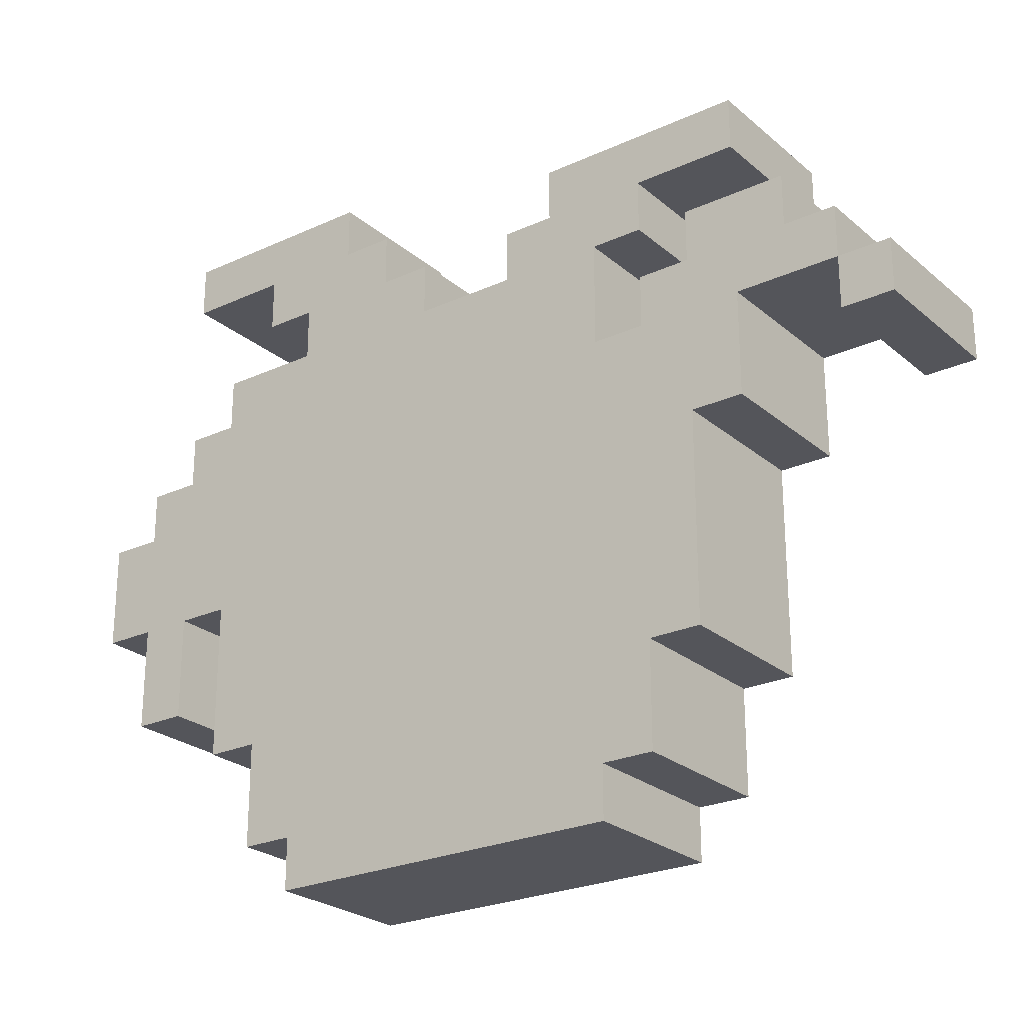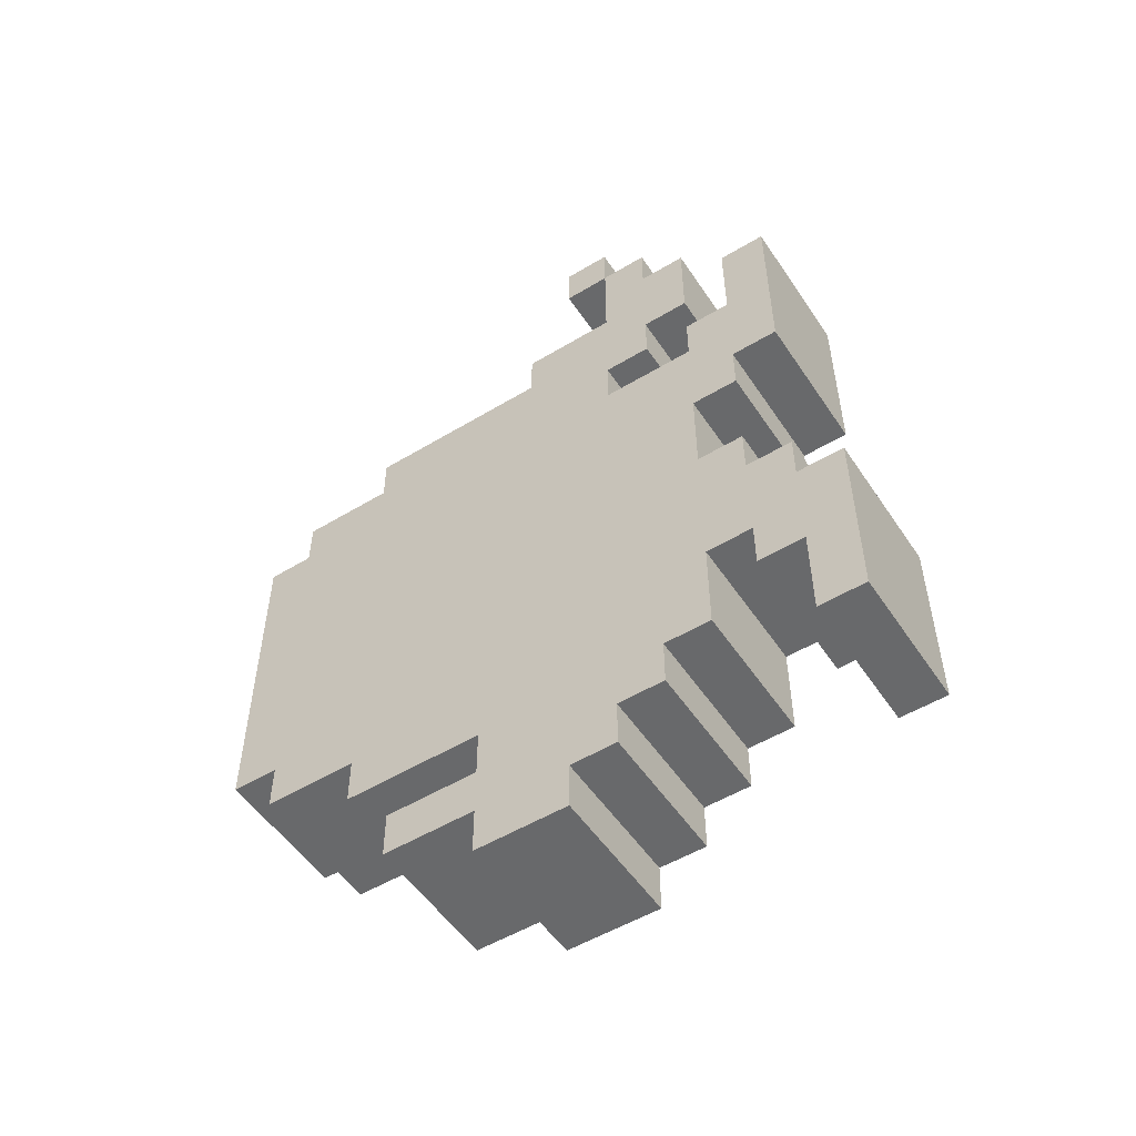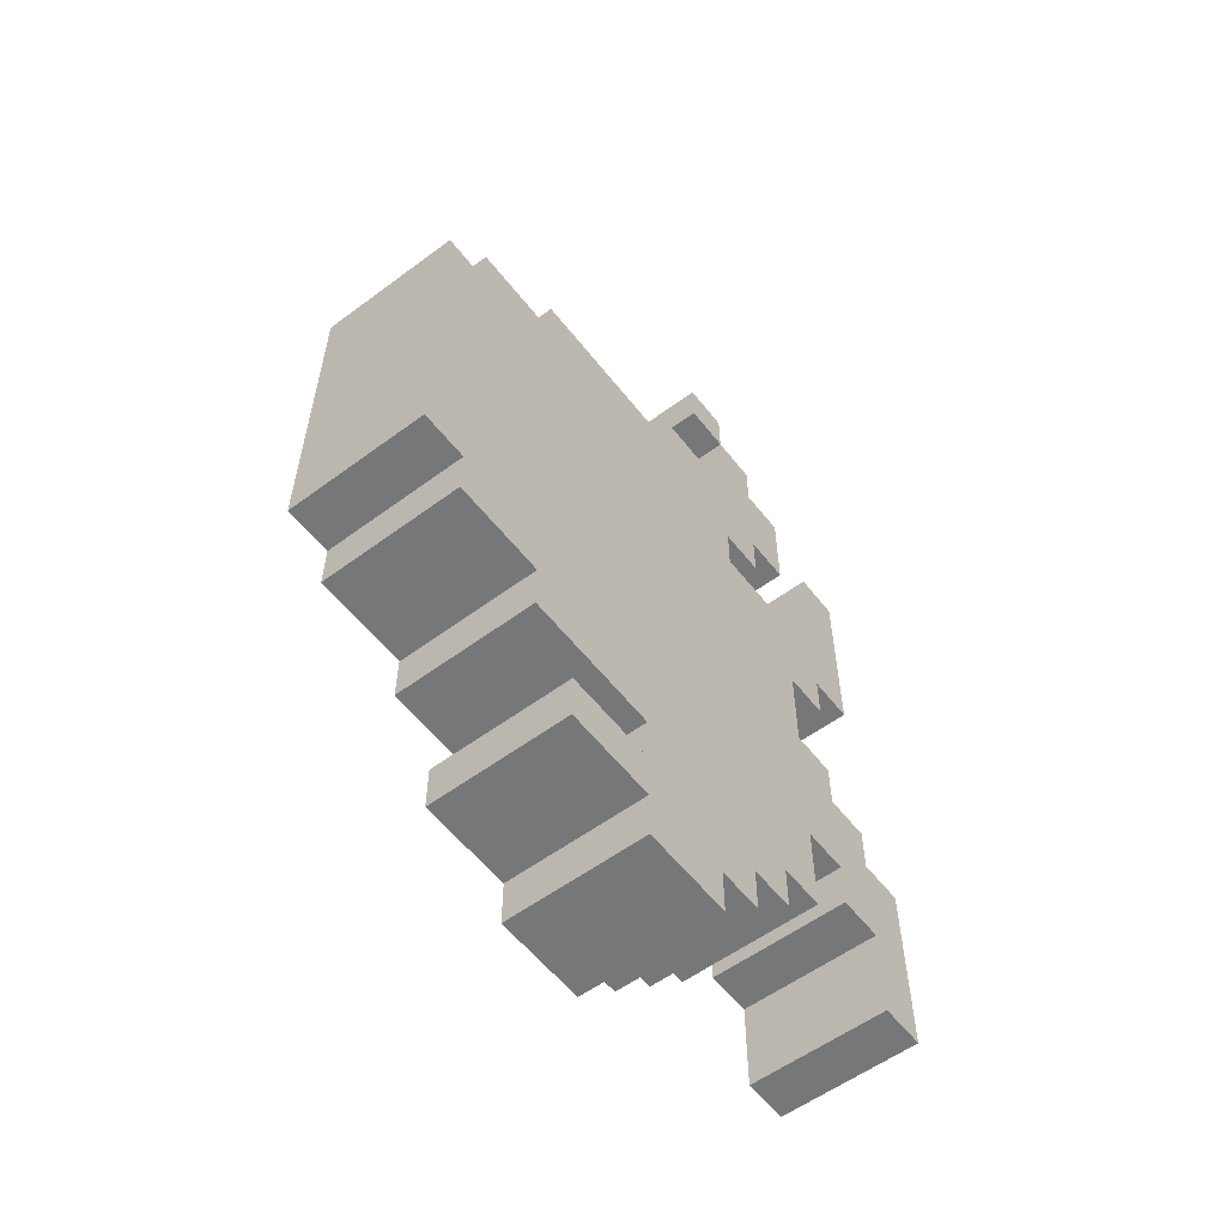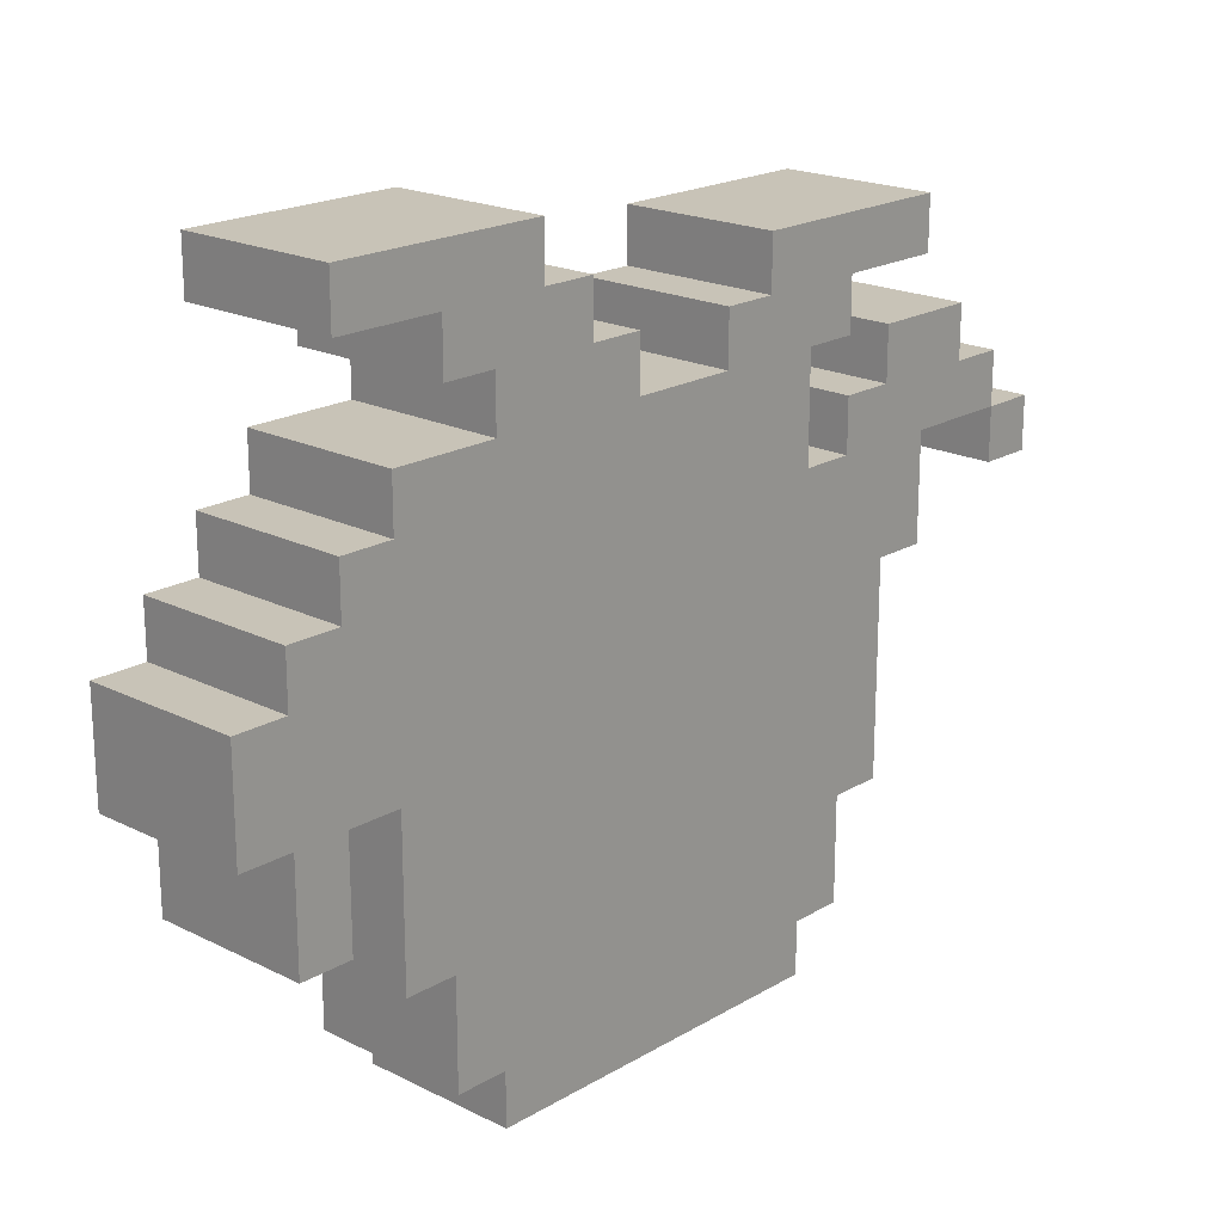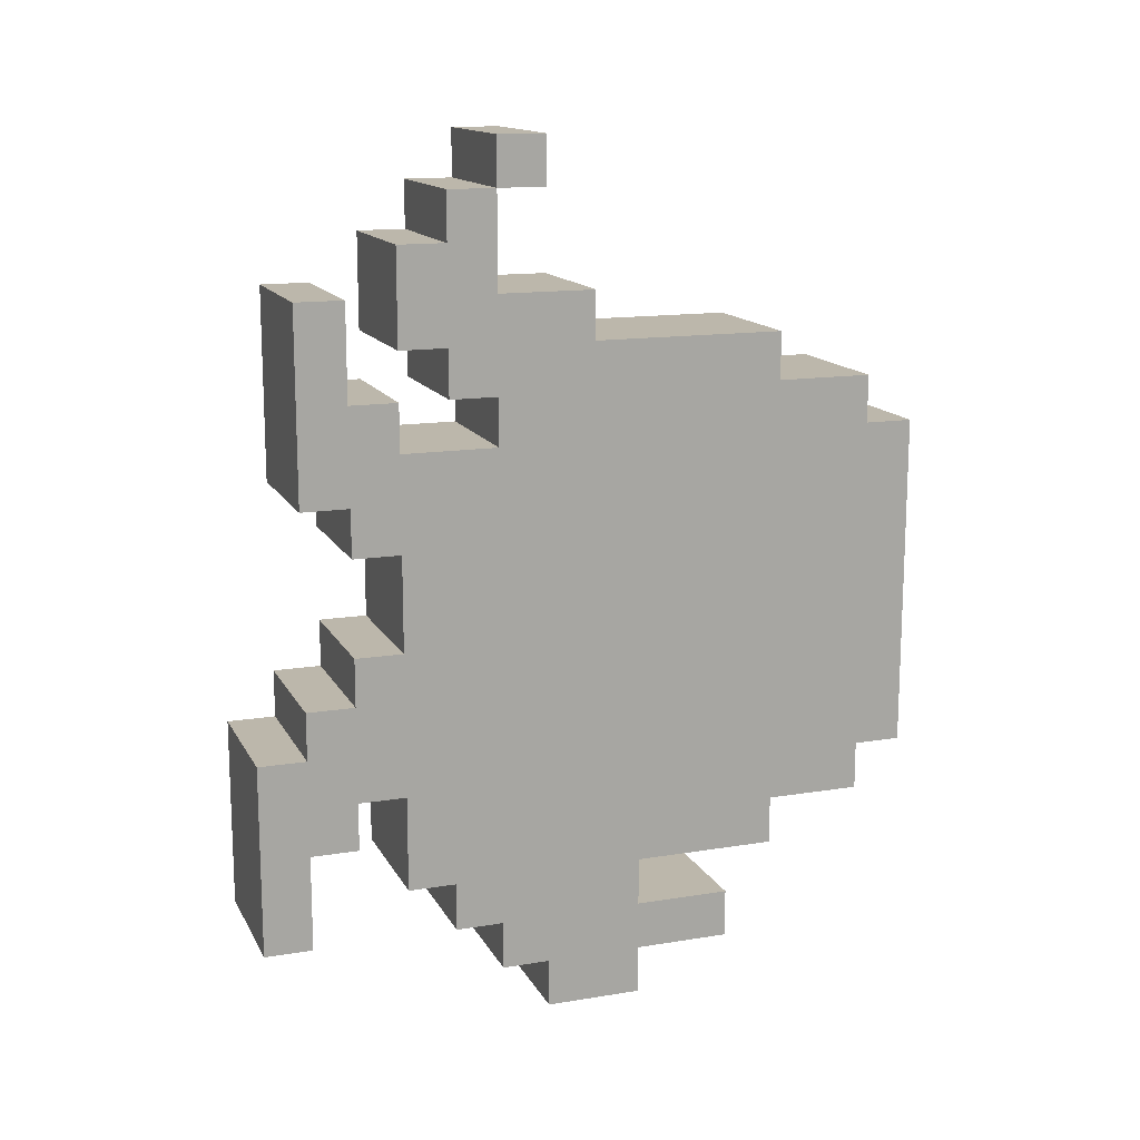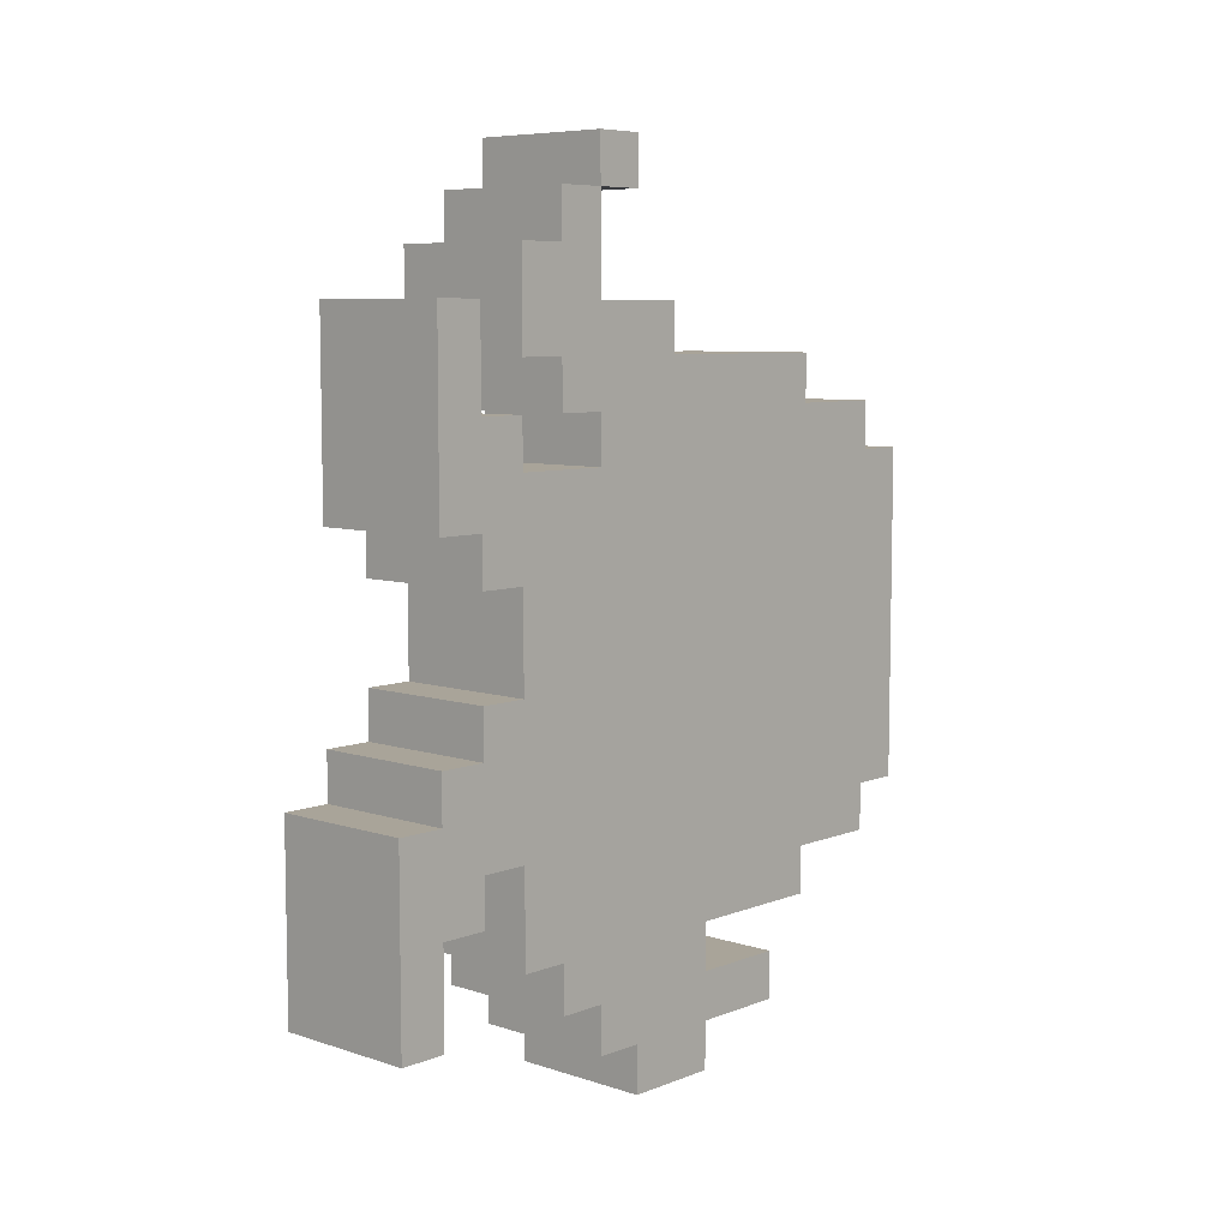
<metadata>
{"format":"obj","ext":"obj","renderer":"f3d","projection":"perspective","resolution":1024,"background":"white","views":[{"elev":-24.9,"azim":-53.3,"up":"+Y"},{"elev":-52.6,"azim":123.0,"up":"+Z"},{"elev":-57.1,"azim":37.6,"up":"+Z"},{"elev":19.8,"azim":-137.3,"up":"+Y"},{"elev":14.4,"azim":-109.6,"up":"+Z"},{"elev":7.3,"azim":-137.5,"up":"+Z"}]}
</metadata>
<code>
v 12.34 -20 -28.43
v 12.34 -28 -28.43
v 12.34 -20 -20.43
v 12.34 -28 -20.43
v -11.66 -20 -28.43
v -11.66 -20 -20.43
v -11.66 -28 -28.43
v -11.66 -28 -20.43
v 12.34 -20 -36.43
v 12.34 -3.995 -36.43
v 12.34 -3.995 -28.43
v -11.66 -3.995 -36.43
v -11.66 -3.995 -28.43
v -11.66 -20 -36.43
v 12.34 20 -60.43
v 12.34 4.005 -60.43
v 12.34 20 -52.43
v 12.34 4.005 -52.43
v -11.66 20 -60.43
v -11.66 20 -52.43
v -11.66 4.005 -60.43
v -11.66 4.005 -52.43
v 12.34 20 -68.43
v 12.34 36 -68.43
v 12.34 36 -60.43
v -11.66 36 -68.43
v -11.66 36 -60.43
v -11.66 20 -68.43
v 12.34 28 -52.43
v 12.34 28 -44.43
v 12.34 20 -44.43
v -11.66 28 -52.43
v -11.66 28 -44.43
v -11.66 20 -44.43
v 12.34 -3.995 -44.43
v 12.34 36 -44.43
v 12.34 4.005 -36.43
v 12.34 36 -36.43
v -11.66 36 -44.43
v -11.66 36 -36.43
v -11.66 -3.995 -44.43
v -11.66 4.005 -36.43
v 12.34 44 -60.43
v 12.34 44 -52.43
v 12.34 36 -52.43
v -11.66 44 -60.43
v -11.66 44 -52.43
v -11.66 36 -52.43
v 12.34 52 -52.43
v 12.34 52 -44.43
v 12.34 44 -44.43
v -11.66 52 -52.43
v -11.66 52 -44.43
v -11.66 44 -44.43
v 12.34 52 -28.43
v 12.34 44 -28.43
v 12.34 44 -20.43
v 12.34 68 -28.43
v 12.34 60 -28.43
v 12.34 68 -20.43
v -11.66 60 -28.43
v -11.66 68 -28.43
v -11.66 68 -20.43
v -11.66 44 -28.43
v -11.66 52 -28.43
v -11.66 44 -20.43
v 12.34 60 -44.43
v -11.66 60 -44.43
v 12.34 84 -52.43
v 12.34 76 -52.43
v 12.34 84 -36.43
v 12.34 76 -36.43
v 12.34 84 -28.43
v 12.34 76 -28.43
v 12.34 84 -20.43
v 12.34 76 -20.43
v 12.34 68 -36.43
v -11.66 84 -52.43
v -11.66 84 -36.43
v -11.66 76 -52.43
v -11.66 76 -36.43
v -11.66 84 -28.43
v -11.66 84 -20.43
v -11.66 76 -28.43
v -11.66 76 -20.43
v -11.66 68 -36.43
v 12.34 4.005 -28.43
v -11.66 4.005 -28.43
v 12.34 4.005 -20.43
v -11.66 4.005 -20.43
v 12.34 12 -20.43
v 12.34 36 -20.43
v -11.66 36 -20.43
v -11.66 12 -20.43
v 12.34 -20 27.57
v 12.34 -20 35.57
v 12.34 -3.995 27.57
v 12.34 -3.995 35.57
v -11.66 -3.995 27.57
v -11.66 -3.995 35.57
v -11.66 -20 27.57
v -11.66 -20 35.57
v 12.34 12 -12.43
v 12.34 12 -4.433
v 12.34 36 -12.43
v 12.34 36 -4.433
v -11.66 36 -12.43
v -11.66 36 -4.433
v -11.66 12 -12.43
v -11.66 12 -4.433
v 12.34 4.005 11.57
v 12.34 4.005 19.57
v 12.34 20 11.57
v 12.34 20 19.57
v -11.66 20 11.57
v -11.66 20 19.57
v -11.66 4.005 11.57
v -11.66 4.005 19.57
v 12.34 28 19.57
v 12.34 28 27.57
v 12.34 20 27.57
v 12.34 36 27.57
v 12.34 36 35.57
v 12.34 28 35.57
v -11.66 28 19.57
v -11.66 28 27.57
v -11.66 20 27.57
v -11.66 36 27.57
v -11.66 36 35.57
v -11.66 28 35.57
v 12.34 -28 27.57
v -11.66 -28 27.57
v 12.34 -3.995 43.57
v 12.34 28 43.57
v -11.66 28 43.57
v -11.66 -3.995 43.57
v 12.34 36 43.57
v 12.34 36 51.57
v 12.34 28 51.57
v -11.66 36 43.57
v -11.66 36 51.57
v -11.66 28 51.57
v 12.34 44 -12.43
v 12.34 36 3.567
v 12.34 52 -4.433
v 12.34 52 3.567
v -11.66 44 -12.43
v -11.66 52 -4.433
v -11.66 52 3.567
v -11.66 36 3.567
v 12.34 68 -12.43
v 12.34 60 -12.43
v 12.34 68 -4.433
v 12.34 60 -4.433
v 12.34 60 11.57
v 12.34 52 11.57
v -11.66 68 -12.43
v -11.66 68 -4.433
v -11.66 60 -12.43
v -11.66 60 -4.433
v -11.66 60 11.57
v -11.66 52 11.57
v 12.34 44 27.57
v 12.34 44 35.57
v 12.34 52 35.57
v 12.34 52 43.57
v 12.34 44 43.57
v -11.66 44 27.57
v -11.66 44 35.57
v -11.66 52 35.57
v -11.66 52 43.57
v -11.66 44 43.57
v 12.34 68 11.57
v 12.34 68 19.57
v 12.34 60 19.57
v 12.34 68 27.57
v 12.34 60 27.57
v 12.34 68 35.57
v 12.34 60 35.57
v -11.66 68 11.57
v -11.66 68 19.57
v -11.66 60 19.57
v -11.66 68 27.57
v -11.66 68 35.57
v -11.66 60 27.57
v -11.66 60 35.57
v 12.34 44 19.57
v -11.66 44 19.57
v 12.34 76 -12.43
v -11.66 76 -12.43
v 12.34 76 19.57
v 12.34 68 43.57
v 12.34 76 43.57
v -11.66 76 43.57
v -11.66 68 43.57
v -11.66 76 19.57
v 12.34 44 51.57
v 12.34 44 67.57
v 12.34 36 67.57
v 12.34 44 75.57
v 12.34 36 75.57
v -11.66 44 51.57
v -11.66 44 67.57
v -11.66 44 75.57
v -11.66 36 67.57
v -11.66 36 75.57
v 12.34 60 43.57
v 12.34 60 59.57
v 12.34 52 51.57
v 12.34 52 59.57
v -11.66 60 43.57
v -11.66 60 59.57
v -11.66 52 59.57
v -11.66 52 51.57
v 12.34 52 67.57
v -11.66 52 67.57
v 12.34 76 51.57
v 12.34 68 51.57
v -11.66 76 51.57
v -11.66 68 51.57
v 12.34 4.005 -4.433
v -11.66 4.005 -4.433
v 12.34 36 11.57
v -11.66 36 11.57
v 12.34 4.005 27.57
v -11.66 4.005 27.57
v 12.34 36 19.57
v -11.66 36 19.57
v 12.34 44 11.57
v -11.66 44 11.57
o slot2
g slot2
f 3 2 1
f 3 4 2
f 7 6 5
f 7 8 6
f 10 1 9
f 10 11 1
f 14 13 12
f 14 5 13
f 17 16 15
f 17 18 16
f 21 20 19
f 21 22 20
f 24 15 23
f 24 25 15
f 28 27 26
f 28 19 27
f 30 17 29
f 30 31 17
f 20 33 32
f 20 34 33
f 10 35 31
f 30 36 10
f 31 30 10
f 37 10 36
f 36 38 37
f 40 39 33
f 34 41 40
f 33 34 40
f 42 40 41
f 41 12 42
f 44 25 43
f 44 45 25
f 27 47 46
f 27 48 47
f 50 44 49
f 50 51 44
f 47 53 52
f 47 54 53
f 57 56 55
f 59 58 57
f 55 59 57
f 58 60 57
f 63 62 61
f 65 64 63
f 61 65 63
f 64 66 63
f 67 55 50
f 67 59 55
f 61 53 65
f 61 68 53
f 71 70 69
f 71 72 70
f 75 74 73
f 75 76 74
f 58 77 72
f 72 71 58
f 74 58 71
f 71 73 74
f 80 79 78
f 80 81 79
f 84 83 82
f 84 85 83
f 82 79 81
f 81 86 82
f 84 82 86
f 86 62 84
f 97 96 95
f 97 98 96
f 101 100 99
f 101 102 100
f 105 104 103
f 105 106 104
f 109 108 107
f 109 110 108
f 113 112 111
f 113 114 112
f 117 116 115
f 117 118 116
f 120 114 119
f 120 121 114
f 123 120 122
f 123 124 120
f 116 126 125
f 116 127 126
f 126 129 128
f 126 130 129
f 3 131 4
f 3 95 131
f 101 8 132
f 101 6 8
f 124 133 98
f 124 134 133
f 100 135 130
f 100 136 135
f 138 134 137
f 138 139 134
f 135 141 140
f 135 142 141
f 143 92 57
f 143 105 92
f 145 144 106
f 145 146 144
f 93 147 66
f 93 107 147
f 108 149 148
f 108 150 149
f 153 152 151
f 153 154 152
f 155 145 154
f 146 145 155
f 155 156 146
f 159 158 157
f 159 160 158
f 148 161 160
f 149 162 161
f 148 149 161
f 164 122 163
f 164 123 122
f 166 164 165
f 166 167 164
f 128 169 168
f 128 129 169
f 169 171 170
f 169 172 171
f 174 155 173
f 174 175 155
f 178 177 176
f 178 179 177
f 161 181 180
f 161 182 181
f 185 184 183
f 185 186 184
f 175 163 187
f 175 177 163
f 188 185 182
f 188 168 185
f 189 60 76
f 189 151 60
f 63 190 85
f 63 157 190
f 176 174 191
f 178 176 191
f 191 192 178
f 191 193 192
f 184 195 194
f 183 184 194
f 194 181 183
f 194 196 181
f 197 137 167
f 197 138 137
f 200 199 198
f 200 201 199
f 140 202 172
f 140 141 202
f 205 204 203
f 205 206 204
f 208 166 207
f 209 166 208
f 208 210 209
f 171 212 211
f 214 213 212
f 171 214 212
f 209 198 197
f 210 215 198
f 209 210 198
f 216 202 203
f 213 214 202
f 216 213 202
f 217 192 193
f 217 218 192
f 195 219 194
f 195 220 219
o slot202
g slot202
f 7 1 2
f 7 5 1
f 4 7 2
f 4 8 7
f 1 14 9
f 1 5 14
f 14 10 9
f 14 12 10
f 10 41 35
f 10 12 41
f 21 15 16
f 21 19 15
f 18 20 22
f 18 17 20
f 18 21 16
f 18 22 21
f 28 24 23
f 28 26 24
f 15 28 23
f 15 19 28
f 27 24 26
f 27 25 24
f 31 20 17
f 31 34 20
f 41 31 35
f 41 34 31
f 46 25 27
f 46 43 25
f 43 47 44
f 43 46 47
f 47 49 44
f 47 52 49
f 53 49 52
f 53 50 49
f 53 67 50
f 53 68 67
f 61 58 59
f 61 62 58
f 61 67 68
f 61 59 67
f 80 69 70
f 80 78 69
f 86 72 77
f 86 81 72
f 76 83 85
f 76 75 83
f 72 80 70
f 72 81 80
f 69 78 79
f 82 83 69
f 79 82 69
f 71 69 83
f 73 71 83
f 83 75 73
f 58 86 77
f 58 62 86
f 131 101 132
f 131 95 101
f 96 101 95
f 96 102 101
f 100 96 98
f 100 102 96
f 133 100 98
f 133 136 100
f 131 8 4
f 131 132 8
f 135 133 134
f 135 136 133
f 141 139 138
f 141 142 139
f 134 142 135
f 134 139 142
f 154 158 160
f 154 153 158
f 158 151 157
f 158 153 151
f 161 154 160
f 161 155 154
f 169 165 164
f 169 170 165
f 169 163 168
f 169 164 163
f 171 165 170
f 171 166 165
f 185 163 177
f 185 168 163
f 161 173 155
f 161 180 173
f 179 184 186
f 179 178 184
f 181 173 180
f 181 174 173
f 179 185 177
f 179 186 185
f 190 151 189
f 190 157 151
f 76 190 189
f 76 85 190
f 181 191 174
f 181 196 191
f 194 191 196
f 194 193 191
f 192 184 178
f 192 195 184
f 138 202 141
f 138 197 202
f 205 198 199
f 205 203 198
f 201 204 206
f 201 200 204
f 198 216 203
f 198 215 216
f 198 202 197
f 198 203 202
f 201 205 199
f 201 206 205
f 204 198 203
f 204 200 198
f 216 210 213
f 216 215 210
f 171 207 166
f 171 211 207
f 210 212 213
f 210 208 212
f 212 207 211
f 212 208 207
f 219 218 217
f 219 220 218
f 192 220 195
f 192 218 220
f 193 219 217
f 193 194 219
o slot252
g slot252
f 87 10 37
f 87 11 10
f 12 88 42
f 12 13 88
f 3 1 11
f 11 87 3
f 87 89 3
f 90 88 13
f 13 5 90
f 5 6 90
f 25 17 15
f 29 17 25
f 25 45 29
f 19 48 27
f 32 48 19
f 19 20 32
f 36 29 45
f 36 30 29
f 32 39 48
f 32 33 39
f 87 37 38
f 38 89 87
f 91 89 38
f 38 92 91
f 42 93 40
f 94 93 42
f 88 90 94
f 42 88 94
f 36 45 44
f 38 36 44
f 44 92 38
f 56 57 92
f 51 56 92
f 44 51 92
f 50 56 51
f 50 55 56
f 40 93 66
f 39 40 66
f 66 48 39
f 54 47 48
f 64 54 48
f 66 64 48
f 65 54 64
f 65 53 54
f 76 58 74
f 76 60 58
f 62 85 84
f 62 63 85
f 91 221 89
f 103 104 221
f 91 103 221
f 110 90 222
f 109 94 90
f 110 109 90
f 92 103 91
f 92 105 103
f 111 221 104
f 104 106 111
f 113 111 106
f 144 223 113
f 106 144 113
f 94 107 93
f 94 109 107
f 150 108 110
f 222 224 150
f 110 222 150
f 115 224 222
f 222 117 115
f 114 225 112
f 114 121 225
f 118 127 116
f 118 226 127
f 122 119 227
f 122 120 119
f 223 114 113
f 119 114 223
f 223 227 119
f 137 124 123
f 137 134 124
f 125 128 228
f 125 126 128
f 115 228 224
f 125 228 115
f 115 116 125
f 130 140 129
f 130 135 140
f 89 95 3
f 97 95 89
f 112 225 97
f 111 112 97
f 221 111 97
f 89 221 97
f 222 90 6
f 117 222 6
f 118 117 6
f 6 226 118
f 99 226 6
f 6 101 99
f 98 97 225
f 121 120 98
f 225 121 98
f 120 124 98
f 130 126 127
f 226 99 130
f 127 226 130
f 99 100 130
f 146 223 144
f 229 223 146
f 146 156 229
f 150 162 149
f 230 162 150
f 150 224 230
f 106 105 143
f 143 152 106
f 145 106 152
f 152 154 145
f 60 143 57
f 152 143 60
f 60 151 152
f 160 159 147
f 147 107 160
f 148 160 107
f 107 108 148
f 66 157 63
f 159 157 66
f 66 147 159
f 227 223 229
f 229 122 227
f 187 163 122
f 229 187 122
f 167 123 164
f 167 137 123
f 228 128 168
f 168 224 228
f 188 230 224
f 168 188 224
f 129 172 169
f 129 140 172
f 176 175 174
f 176 177 175
f 182 183 181
f 182 185 183
f 187 229 156
f 156 155 187
f 155 175 187
f 182 161 162
f 162 230 182
f 230 188 182
f 209 167 166
f 209 197 167
f 172 214 171
f 172 202 214

</code>
